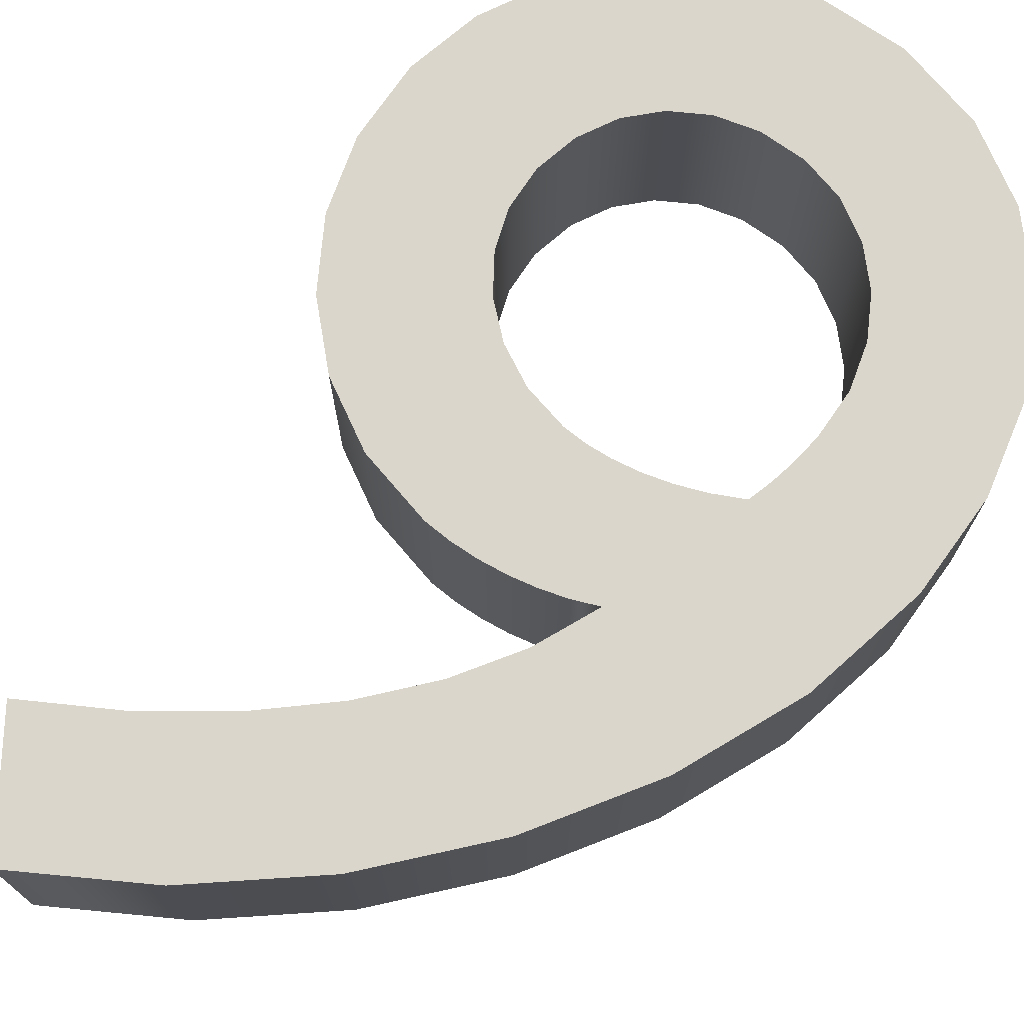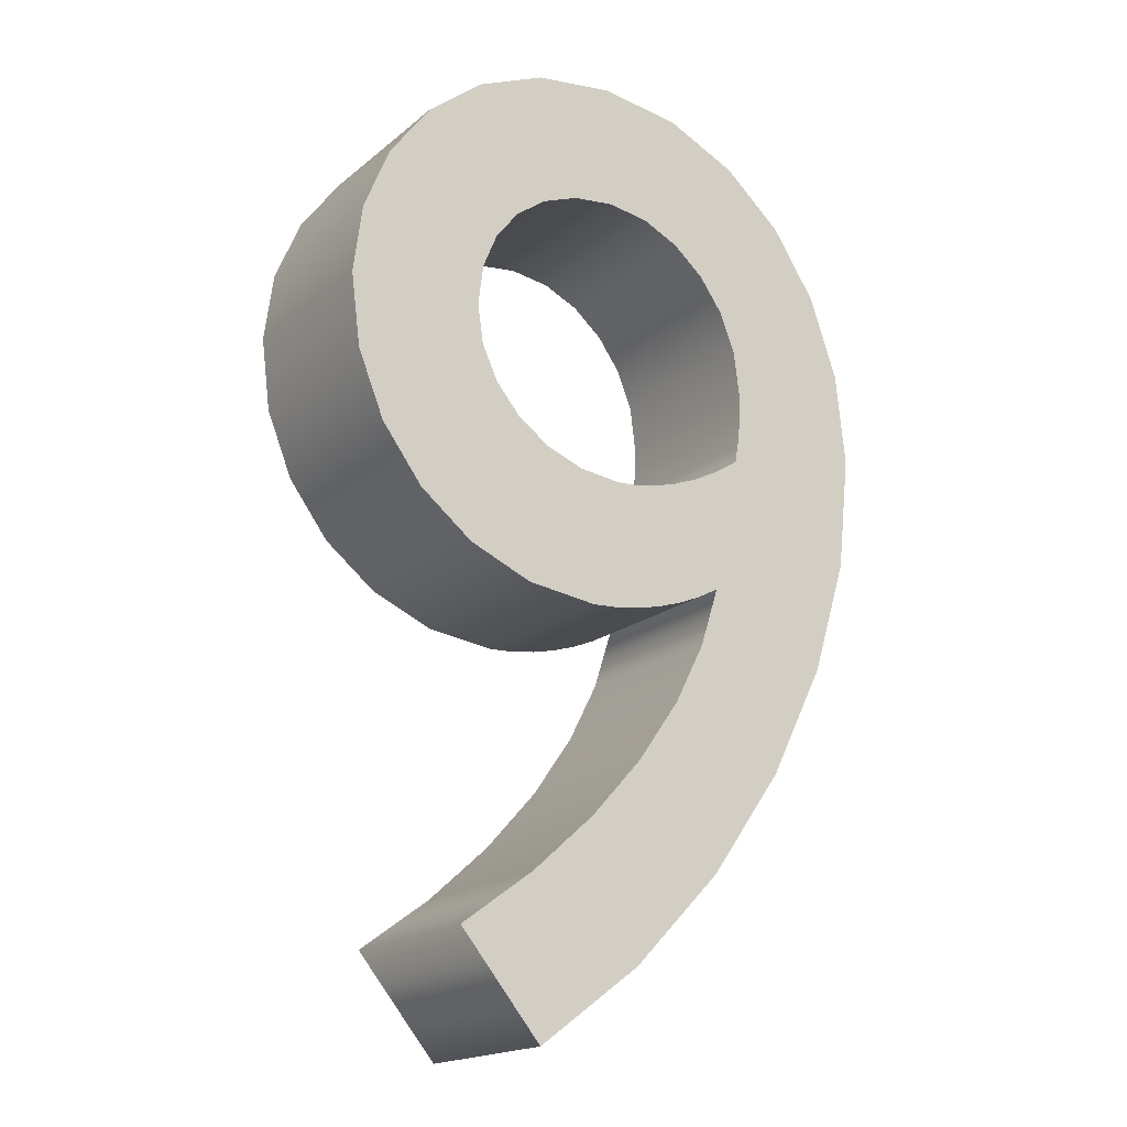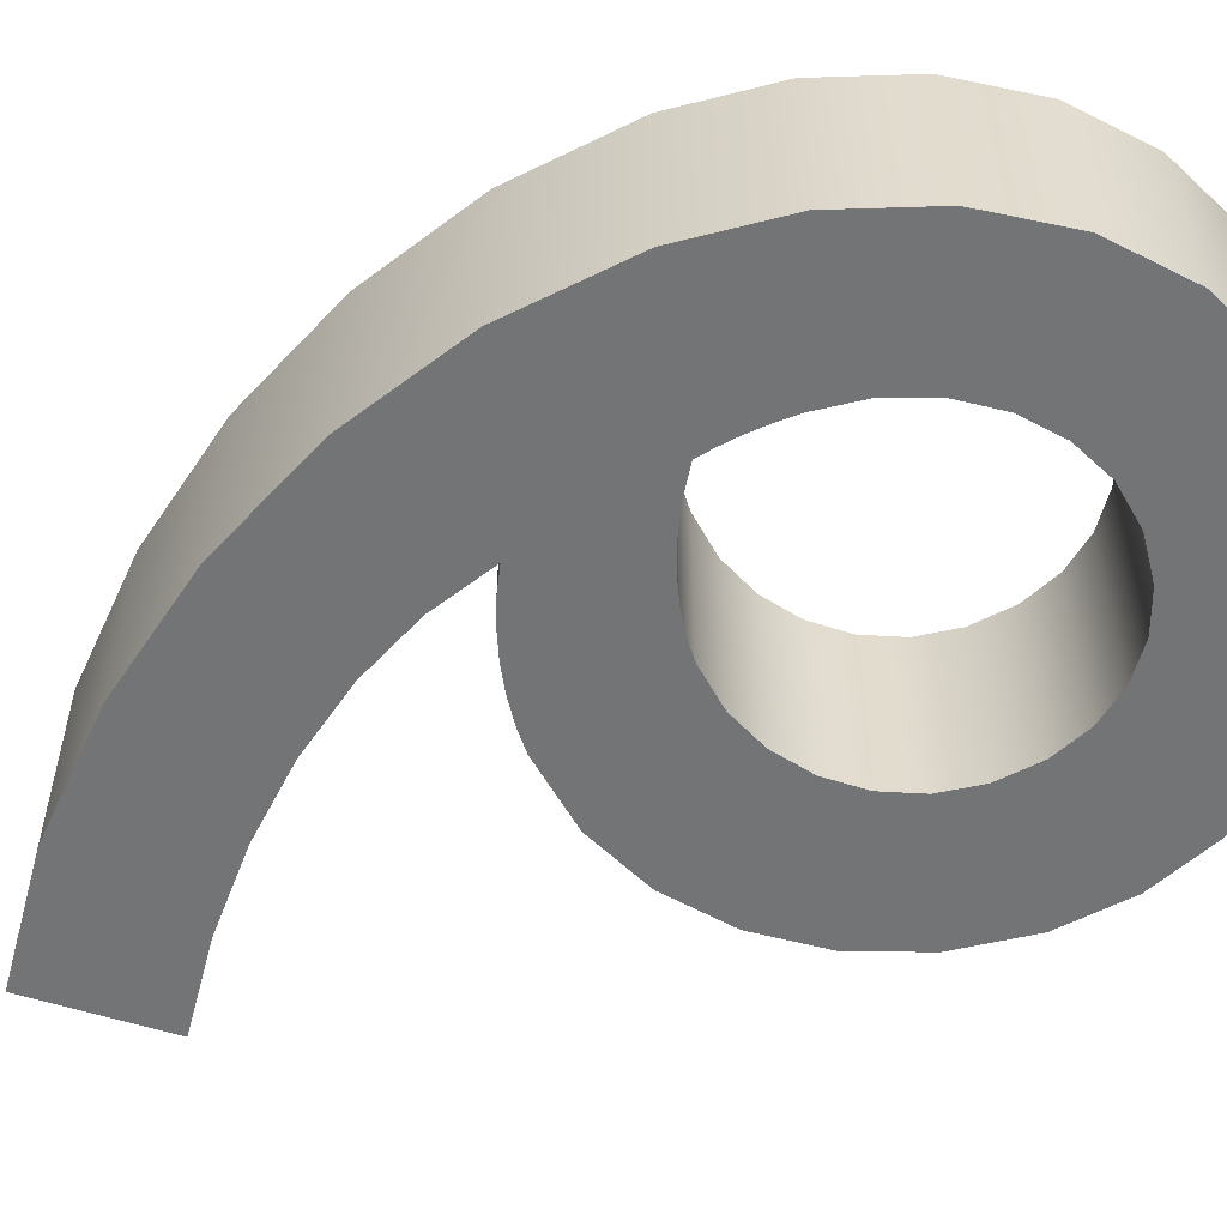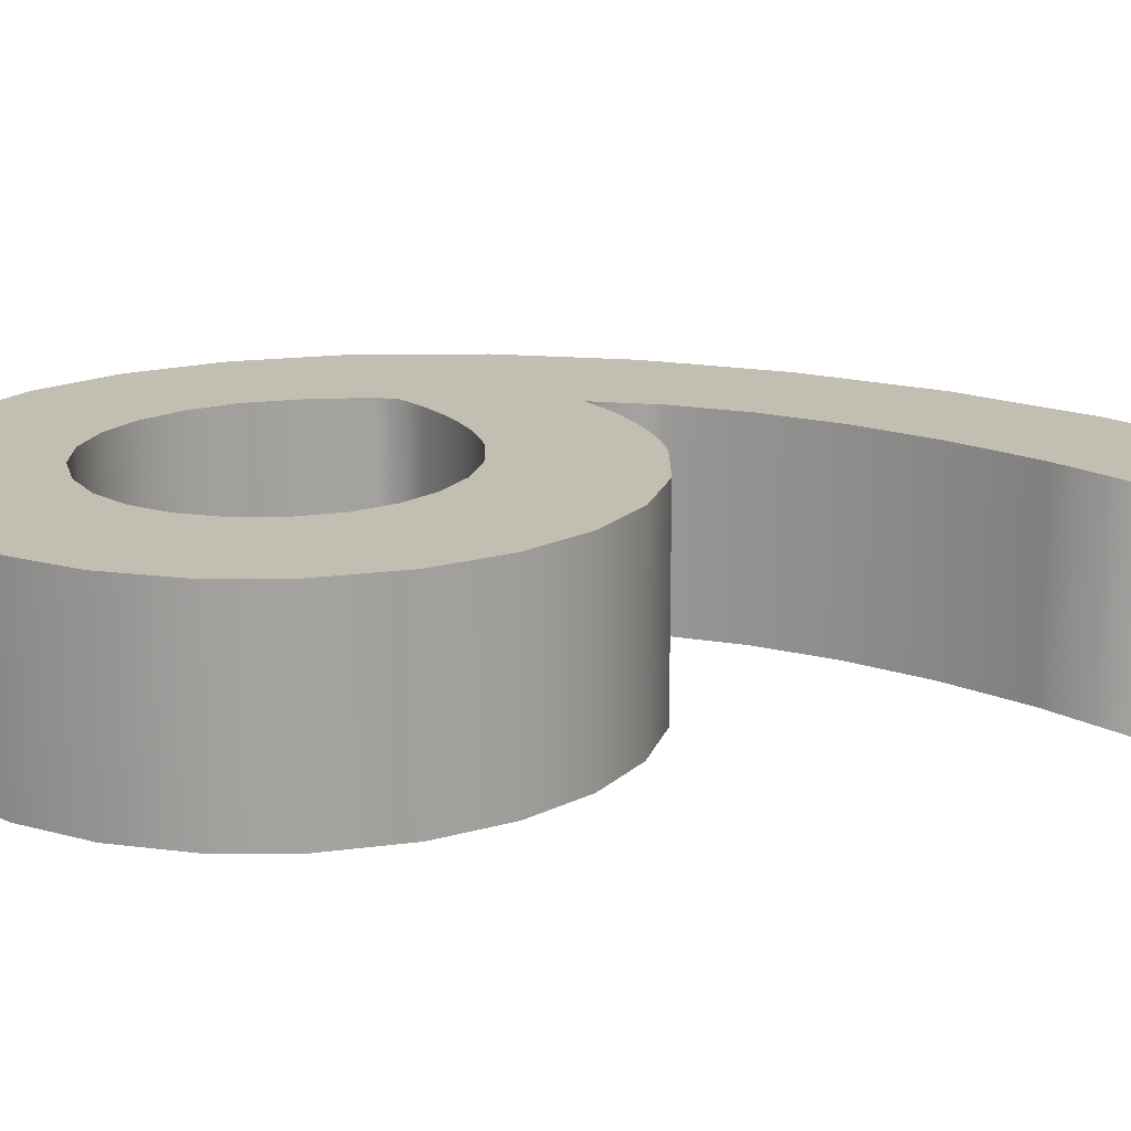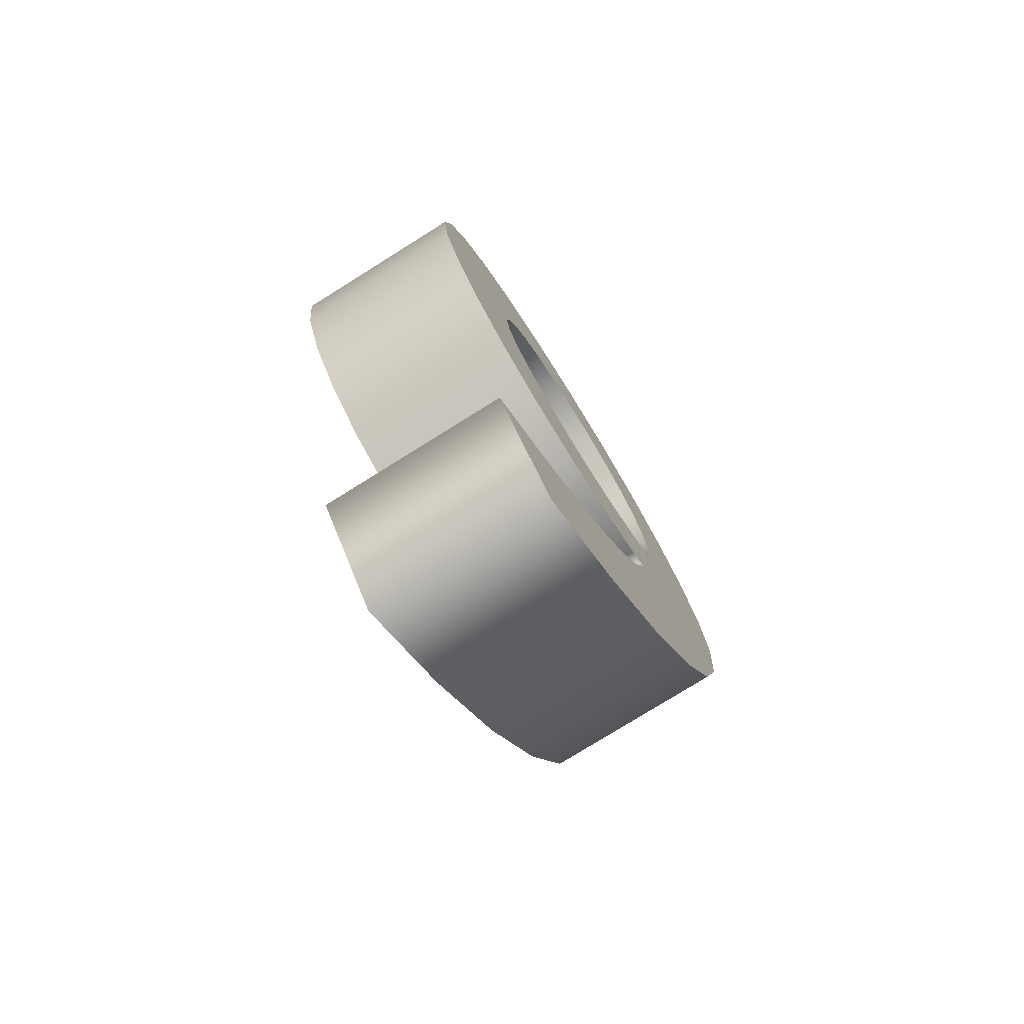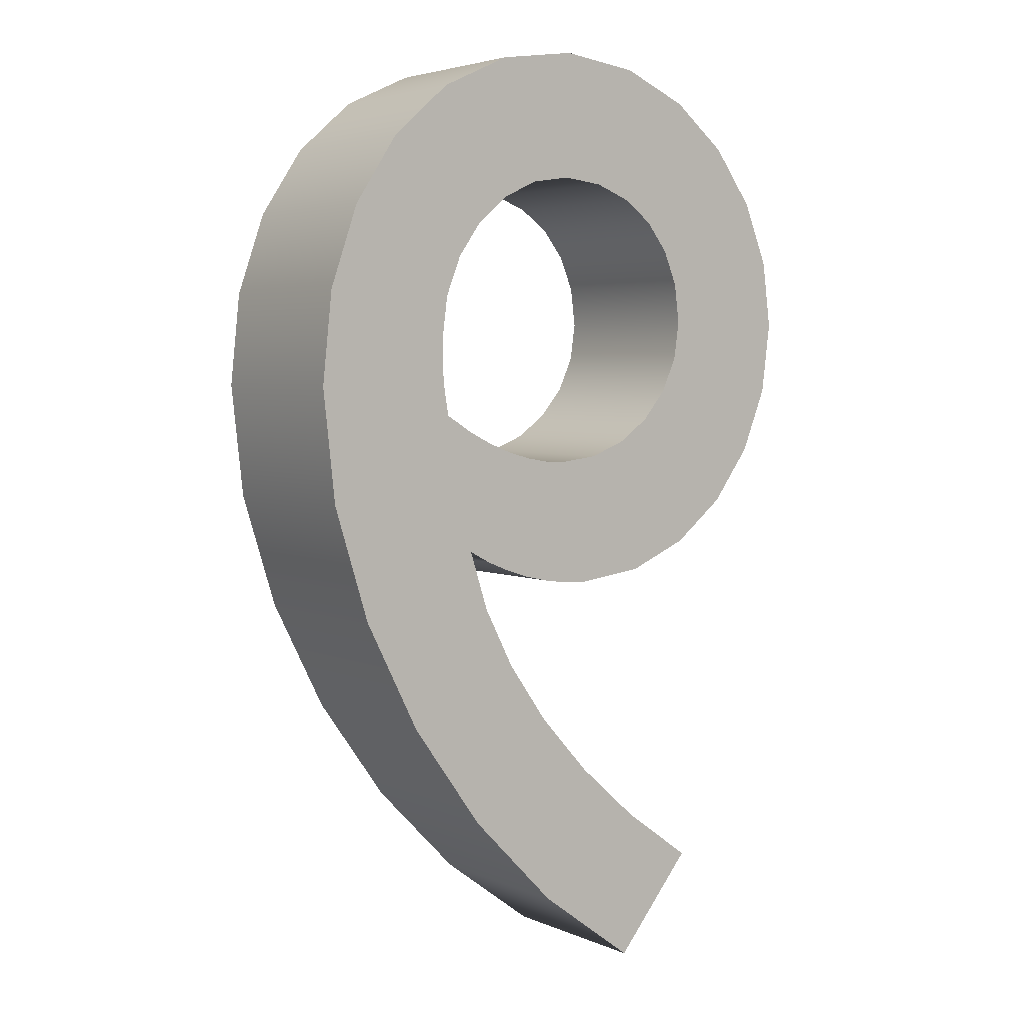
<metadata>
{"format":"obj","ext":"obj","renderer":"f3d","projection":"perspective","resolution":1024,"background":"white","views":[{"elev":73.6,"azim":41.9,"up":"+Z"},{"elev":-18.2,"azim":-33.5,"up":"+Y"},{"elev":-56.1,"azim":111.1,"up":"+Z"},{"elev":17.5,"azim":-97.8,"up":"+Z"},{"elev":-77.2,"azim":-58.0,"up":"+Y"},{"elev":4.2,"azim":143.7,"up":"+Y"}]}
</metadata>
<code>
o テキスト.009
v -0.2069 -0.5939 0.2
v -0.06656 -0.4692 0.2
v 0.051 -0.3394 0.2
v 0.1446 -0.2068 0.2
v 0.2129 -0.07385 0.2
v 0.255 0.057 0.2
v 0.2077 0.03181 0.2
v 0.1566 0.01044 0.2
v 0.1027 -0.00675 0.2
v 0.04744 -0.01944 0.2
v -0.008194 -0.02731 0.2
v -0.063 -0.03 0.2
v -0.2184 -0.008903 0.2
v -0.3571 0.05078 0.2
v -0.474 0.1436 0.2
v -0.5639 0.2642 0.2
v -0.6216 0.4072 0.2
v -0.642 0.567 0.2
v -0.622 0.7171 0.2
v -0.5642 0.8588 0.2
v -0.4718 0.9836 0.2
v -0.3478 1.083 0.2
v -0.1955 1.149 0.2
v -0.018 1.173 0.2
v 0.1615 1.147 0.2
v 0.3188 1.075 0.2
v 0.4492 0.9604 0.2
v 0.5482 0.8103 0.2
v 0.611 0.6303 0.2
v 0.633 0.426 0.2
v 0.6054 0.1743 0.2
v 0.5266 -0.07944 0.2
v 0.402 -0.3259 0.2
v 0.2374 -0.5556 0.2
v 0.03856 -0.7591 0.2
v -0.189 -0.927 0.2
v -0.369 -0.711 0.2
v 0.04583 0.2518 0.2
v 0.09567 0.2604 0.2
v 0.1485 0.2752 0.2
v 0.2033 0.2966 0.2
v 0.2592 0.3247 0.2
v 0.315 0.36 0.2
v 0.3213 0.3937 0.2
v 0.3256 0.4234 0.2
v 0.3281 0.4504 0.2
v 0.3294 0.4756 0.2
v 0.3299 0.5001 0.2
v 0.33 0.525 0.2
v 0.3178 0.6211 0.2
v 0.2833 0.7087 0.2
v 0.2299 0.7837 0.2
v 0.1607 0.8423 0.2
v 0.07896 0.8804 0.2
v -0.012 0.894 0.2
v -0.1046 0.8831 0.2
v -0.1858 0.852 0.2
v -0.2531 0.8029 0.2
v -0.3042 0.738 0.2
v -0.3367 0.6596 0.2
v -0.348 0.57 0.2
v -0.3356 0.4848 0.2
v -0.3004 0.4081 0.2
v -0.246 0.3431 0.2
v -0.1756 0.2929 0.2
v -0.09244 0.2605 0.2
v 0 0.249 0.2
v -0.2069 -0.5939 -0.2
v -0.06656 -0.4692 -0.2
v 0.051 -0.3394 -0.2
v 0.1446 -0.2068 -0.2
v 0.2129 -0.07385 -0.2
v 0.255 0.057 -0.2
v 0.2077 0.03181 -0.2
v 0.1566 0.01044 -0.2
v 0.1027 -0.00675 -0.2
v 0.04744 -0.01944 -0.2
v -0.008194 -0.02731 -0.2
v -0.063 -0.03 -0.2
v -0.2184 -0.008903 -0.2
v -0.3571 0.05078 -0.2
v -0.474 0.1436 -0.2
v -0.5639 0.2642 -0.2
v -0.6216 0.4072 -0.2
v -0.642 0.567 -0.2
v -0.622 0.7171 -0.2
v -0.5642 0.8588 -0.2
v -0.4718 0.9836 -0.2
v -0.3478 1.083 -0.2
v -0.1955 1.149 -0.2
v -0.018 1.173 -0.2
v 0.1615 1.147 -0.2
v 0.3188 1.075 -0.2
v 0.4492 0.9604 -0.2
v 0.5482 0.8103 -0.2
v 0.611 0.6303 -0.2
v 0.633 0.426 -0.2
v 0.6054 0.1743 -0.2
v 0.5266 -0.07944 -0.2
v 0.402 -0.3259 -0.2
v 0.2374 -0.5556 -0.2
v 0.03856 -0.7591 -0.2
v -0.189 -0.927 -0.2
v -0.369 -0.711 -0.2
v 0.04583 0.2518 -0.2
v 0.09567 0.2604 -0.2
v 0.1485 0.2752 -0.2
v 0.2033 0.2966 -0.2
v 0.2592 0.3247 -0.2
v 0.315 0.36 -0.2
v 0.3213 0.3937 -0.2
v 0.3256 0.4234 -0.2
v 0.3281 0.4504 -0.2
v 0.3294 0.4756 -0.2
v 0.3299 0.5001 -0.2
v 0.33 0.525 -0.2
v 0.3178 0.6211 -0.2
v 0.2833 0.7087 -0.2
v 0.2299 0.7837 -0.2
v 0.1607 0.8423 -0.2
v 0.07896 0.8804 -0.2
v -0.012 0.894 -0.2
v -0.1046 0.8831 -0.2
v -0.1858 0.852 -0.2
v -0.2531 0.8029 -0.2
v -0.3042 0.738 -0.2
v -0.3367 0.6596 -0.2
v -0.348 0.57 -0.2
v -0.3356 0.4848 -0.2
v -0.3004 0.4081 -0.2
v -0.246 0.3431 -0.2
v -0.1756 0.2929 -0.2
v -0.09244 0.2605 -0.2
v 0 0.249 -0.2
v -0.2069 -0.5939 -0.2
v -0.2069 -0.5939 0.2
v -0.06656 -0.4692 -0.2
v -0.06656 -0.4692 0.2
v 0.051 -0.3394 -0.2
v 0.051 -0.3394 0.2
v 0.1446 -0.2068 -0.2
v 0.1446 -0.2068 0.2
v 0.2129 -0.07385 -0.2
v 0.2129 -0.07385 0.2
v 0.255 0.057 -0.2
v 0.255 0.057 0.2
v 0.2077 0.03181 -0.2
v 0.2077 0.03181 0.2
v 0.1566 0.01044 -0.2
v 0.1566 0.01044 0.2
v 0.1027 -0.00675 -0.2
v 0.1027 -0.00675 0.2
v 0.04744 -0.01944 -0.2
v 0.04744 -0.01944 0.2
v -0.008194 -0.02731 -0.2
v -0.008194 -0.02731 0.2
v -0.063 -0.03 -0.2
v -0.063 -0.03 0.2
v -0.2184 -0.008903 -0.2
v -0.2184 -0.008903 0.2
v -0.3571 0.05078 -0.2
v -0.3571 0.05078 0.2
v -0.474 0.1436 -0.2
v -0.474 0.1436 0.2
v -0.5639 0.2642 -0.2
v -0.5639 0.2642 0.2
v -0.6216 0.4072 -0.2
v -0.6216 0.4072 0.2
v -0.642 0.567 -0.2
v -0.642 0.567 0.2
v -0.622 0.7171 -0.2
v -0.622 0.7171 0.2
v -0.5642 0.8588 -0.2
v -0.5642 0.8588 0.2
v -0.4718 0.9836 -0.2
v -0.4718 0.9836 0.2
v -0.3478 1.083 -0.2
v -0.3478 1.083 0.2
v -0.1955 1.149 -0.2
v -0.1955 1.149 0.2
v -0.018 1.173 -0.2
v -0.018 1.173 0.2
v 0.1615 1.147 -0.2
v 0.1615 1.147 0.2
v 0.3188 1.075 -0.2
v 0.3188 1.075 0.2
v 0.4492 0.9604 -0.2
v 0.4492 0.9604 0.2
v 0.5482 0.8103 -0.2
v 0.5482 0.8103 0.2
v 0.611 0.6303 -0.2
v 0.611 0.6303 0.2
v 0.633 0.426 -0.2
v 0.633 0.426 0.2
v 0.6054 0.1743 -0.2
v 0.6054 0.1743 0.2
v 0.5266 -0.07944 -0.2
v 0.5266 -0.07944 0.2
v 0.402 -0.3259 -0.2
v 0.402 -0.3259 0.2
v 0.2374 -0.5556 -0.2
v 0.2374 -0.5556 0.2
v 0.03856 -0.7591 -0.2
v 0.03856 -0.7591 0.2
v -0.189 -0.927 -0.2
v -0.189 -0.927 0.2
v -0.369 -0.711 -0.2
v -0.369 -0.711 0.2
v 0.04583 0.2518 -0.2
v 0.04583 0.2518 0.2
v 0.09567 0.2604 -0.2
v 0.09567 0.2604 0.2
v 0.1485 0.2752 -0.2
v 0.1485 0.2752 0.2
v 0.2033 0.2966 -0.2
v 0.2033 0.2966 0.2
v 0.2592 0.3247 -0.2
v 0.2592 0.3247 0.2
v 0.315 0.36 -0.2
v 0.315 0.36 0.2
v 0.3213 0.3937 -0.2
v 0.3213 0.3937 0.2
v 0.3256 0.4234 -0.2
v 0.3256 0.4234 0.2
v 0.3281 0.4504 -0.2
v 0.3281 0.4504 0.2
v 0.3294 0.4756 -0.2
v 0.3294 0.4756 0.2
v 0.3299 0.5001 -0.2
v 0.3299 0.5001 0.2
v 0.33 0.525 -0.2
v 0.33 0.525 0.2
v 0.3178 0.6211 -0.2
v 0.3178 0.6211 0.2
v 0.2833 0.7087 -0.2
v 0.2833 0.7087 0.2
v 0.2299 0.7837 -0.2
v 0.2299 0.7837 0.2
v 0.1607 0.8423 -0.2
v 0.1607 0.8423 0.2
v 0.07896 0.8804 -0.2
v 0.07896 0.8804 0.2
v -0.012 0.894 -0.2
v -0.012 0.894 0.2
v -0.1046 0.8831 -0.2
v -0.1046 0.8831 0.2
v -0.1858 0.852 -0.2
v -0.1858 0.852 0.2
v -0.2531 0.8029 -0.2
v -0.2531 0.8029 0.2
v -0.3042 0.738 -0.2
v -0.3042 0.738 0.2
v -0.3367 0.6596 -0.2
v -0.3367 0.6596 0.2
v -0.348 0.57 -0.2
v -0.348 0.57 0.2
v -0.3356 0.4848 -0.2
v -0.3356 0.4848 0.2
v -0.3004 0.4081 -0.2
v -0.3004 0.4081 0.2
v -0.246 0.3431 -0.2
v -0.246 0.3431 0.2
v -0.1756 0.2929 -0.2
v -0.1756 0.2929 0.2
v -0.09244 0.2605 -0.2
v -0.09244 0.2605 0.2
v 0 0.249 -0.2
v 0 0.249 0.2
f 23 25 24
f 22 25 23
f 22 26 25
f 21 26 22
f 21 27 26
f 20 27 21
f 20 55 27
f 55 54 27
f 54 28 27
f 20 56 55
f 20 57 56
f 53 28 54
f 19 57 20
f 19 58 57
f 52 28 53
f 52 29 28
f 19 59 58
f 51 29 52
f 19 60 59
f 18 60 19
f 50 29 51
f 18 61 60
f 50 30 29
f 49 30 50
f 18 62 61
f 17 62 18
f 48 30 49
f 47 30 48
f 17 63 62
f 46 30 47
f 45 30 46
f 45 31 30
f 44 31 45
f 17 64 63
f 16 64 17
f 43 31 44
f 42 31 43
f 16 65 64
f 41 31 42
f 40 31 41
f 16 66 65
f 39 31 40
f 15 66 16
f 15 67 66
f 38 31 39
f 67 31 38
f 15 31 67
f 15 6 31
f 6 32 31
f 14 6 15
f 14 7 6
f 5 32 6
f 13 7 14
f 13 8 7
f 13 9 8
f 13 10 9
f 12 10 13
f 12 11 10
f 4 32 5
f 4 33 32
f 3 33 4
f 3 34 33
f 2 34 3
f 1 34 2
f 1 35 34
f 37 35 1
f 36 35 37
f 90 91 92
f 89 90 92
f 89 92 93
f 88 89 93
f 88 93 94
f 87 88 94
f 87 94 122
f 122 94 121
f 121 94 95
f 87 122 123
f 87 123 124
f 120 121 95
f 86 87 124
f 86 124 125
f 119 120 95
f 119 95 96
f 86 125 126
f 118 119 96
f 86 126 127
f 85 86 127
f 117 118 96
f 85 127 128
f 117 96 97
f 116 117 97
f 85 128 129
f 84 85 129
f 115 116 97
f 114 115 97
f 84 129 130
f 113 114 97
f 112 113 97
f 112 97 98
f 111 112 98
f 84 130 131
f 83 84 131
f 110 111 98
f 109 110 98
f 83 131 132
f 108 109 98
f 107 108 98
f 83 132 133
f 106 107 98
f 82 83 133
f 82 133 134
f 105 106 98
f 134 105 98
f 82 134 98
f 82 98 73
f 73 98 99
f 81 82 73
f 81 73 74
f 72 73 99
f 80 81 74
f 80 74 75
f 80 75 76
f 80 76 77
f 79 80 77
f 79 77 78
f 71 72 99
f 71 99 100
f 70 71 100
f 70 100 101
f 69 70 101
f 68 69 101
f 68 101 102
f 104 68 102
f 103 104 102
f 136 138 137 135
f 138 140 139 137
f 140 142 141 139
f 142 144 143 141
f 144 146 145 143
f 146 148 147 145
f 148 150 149 147
f 150 152 151 149
f 152 154 153 151
f 154 156 155 153
f 156 158 157 155
f 158 160 159 157
f 160 162 161 159
f 162 164 163 161
f 164 166 165 163
f 166 168 167 165
f 168 170 169 167
f 170 172 171 169
f 172 174 173 171
f 174 176 175 173
f 176 178 177 175
f 178 180 179 177
f 180 182 181 179
f 182 184 183 181
f 184 186 185 183
f 186 188 187 185
f 188 190 189 187
f 190 192 191 189
f 192 194 193 191
f 194 196 195 193
f 196 198 197 195
f 198 200 199 197
f 200 202 201 199
f 202 204 203 201
f 204 206 205 203
f 206 208 207 205
f 208 136 135 207
f 210 212 211 209
f 212 214 213 211
f 214 216 215 213
f 216 218 217 215
f 218 220 219 217
f 220 222 221 219
f 222 224 223 221
f 224 226 225 223
f 226 228 227 225
f 228 230 229 227
f 230 232 231 229
f 232 234 233 231
f 234 236 235 233
f 236 238 237 235
f 238 240 239 237
f 240 242 241 239
f 242 244 243 241
f 244 246 245 243
f 246 248 247 245
f 248 250 249 247
f 250 252 251 249
f 252 254 253 251
f 254 256 255 253
f 256 258 257 255
f 258 260 259 257
f 260 262 261 259
f 262 264 263 261
f 264 266 265 263
f 266 268 267 265
f 268 210 209 267

</code>
